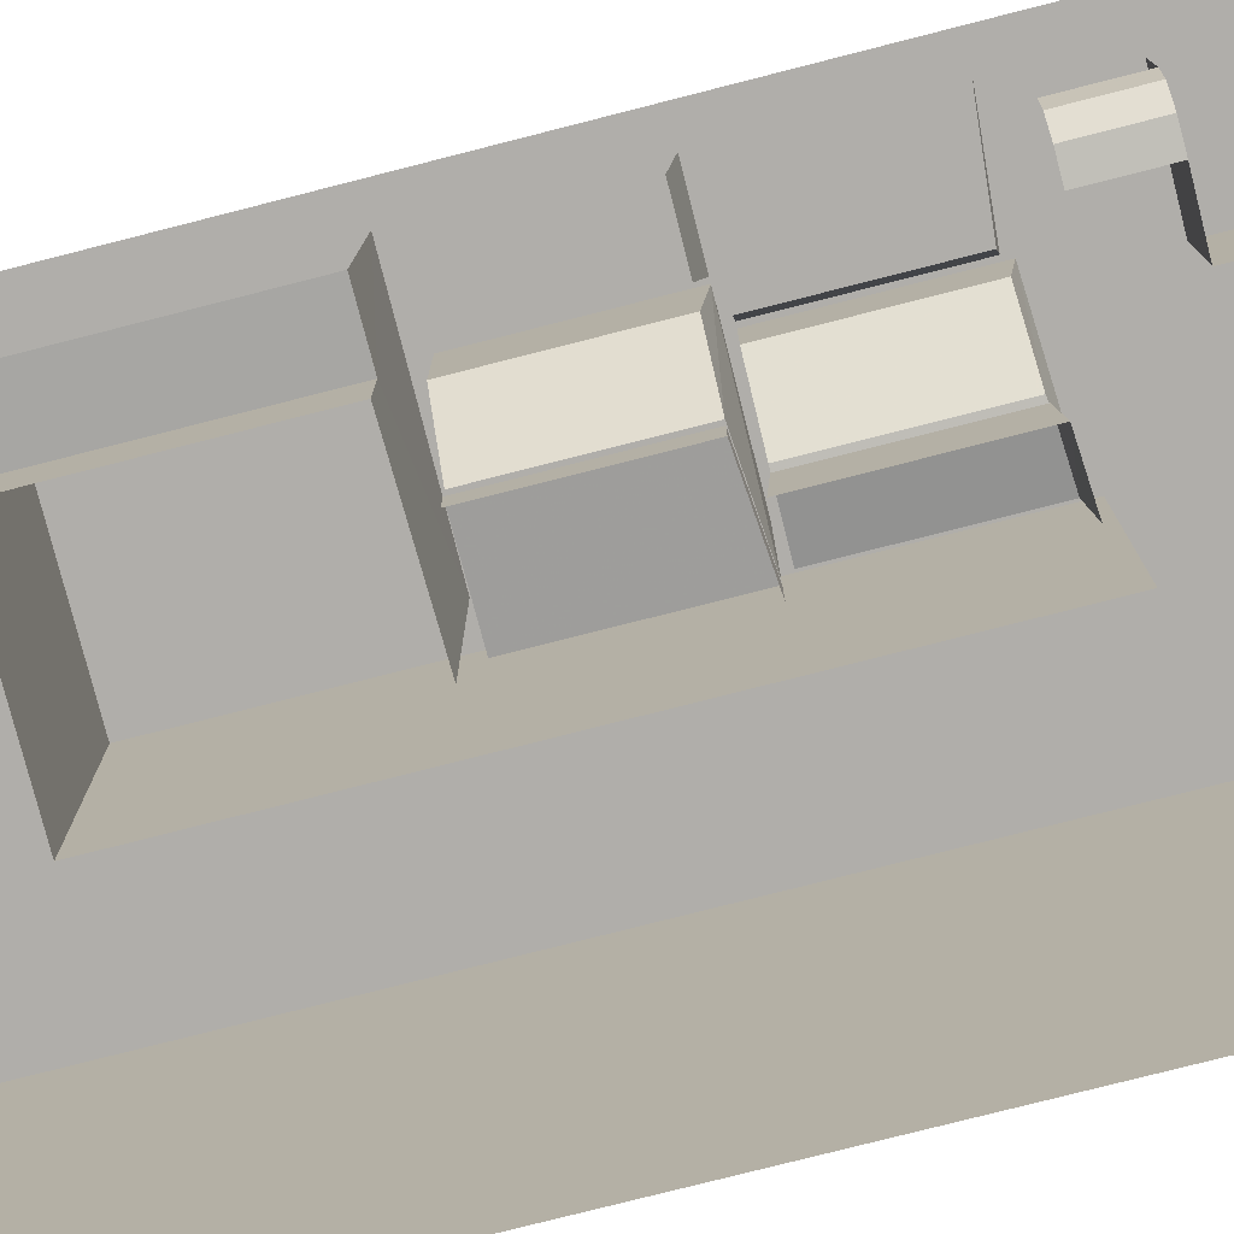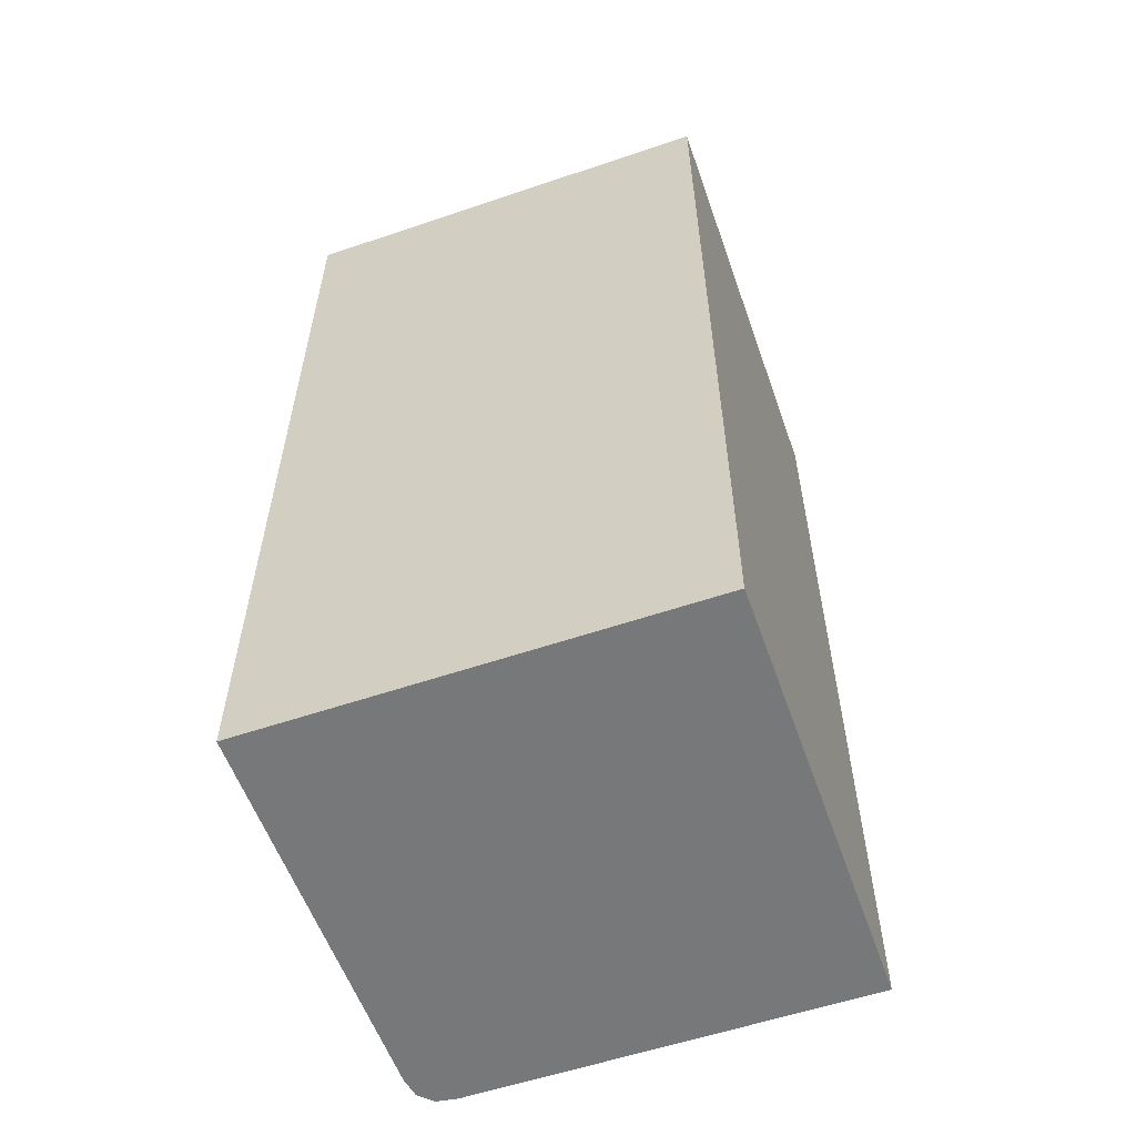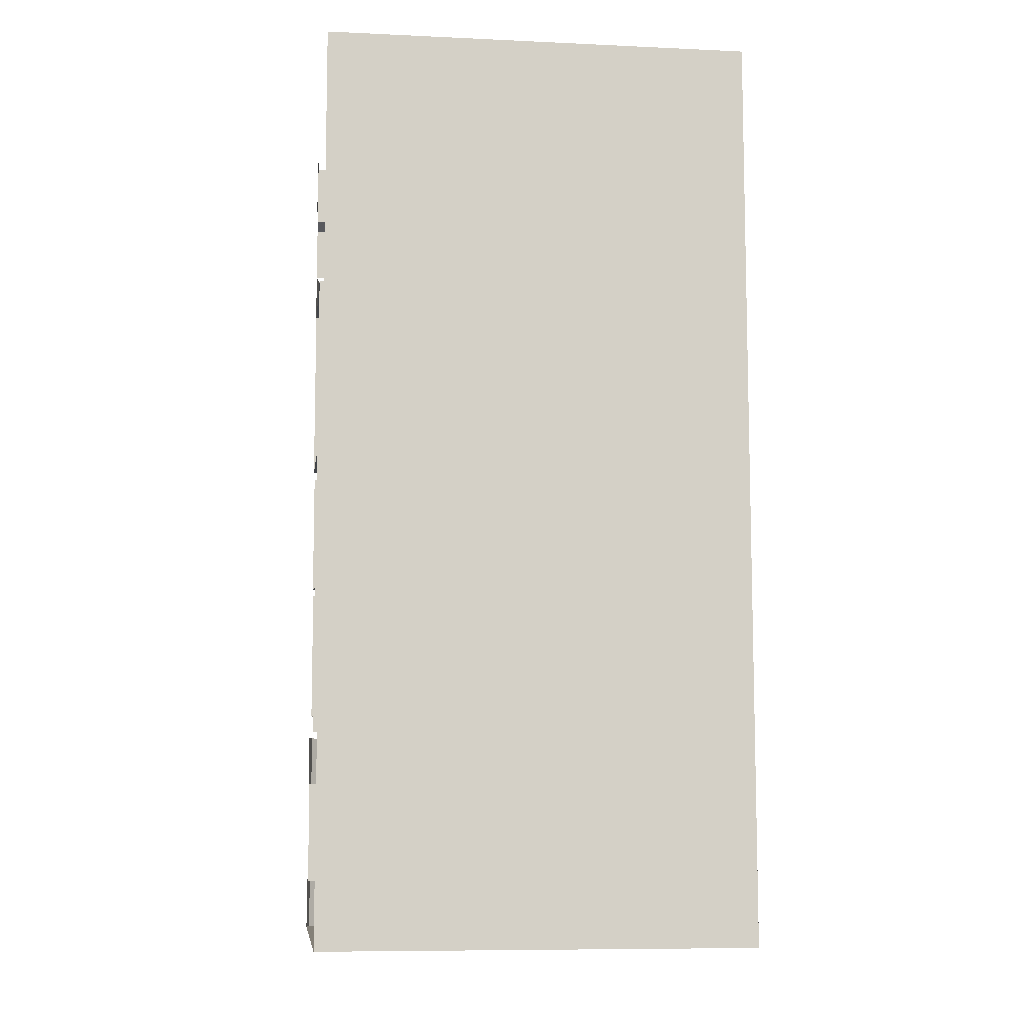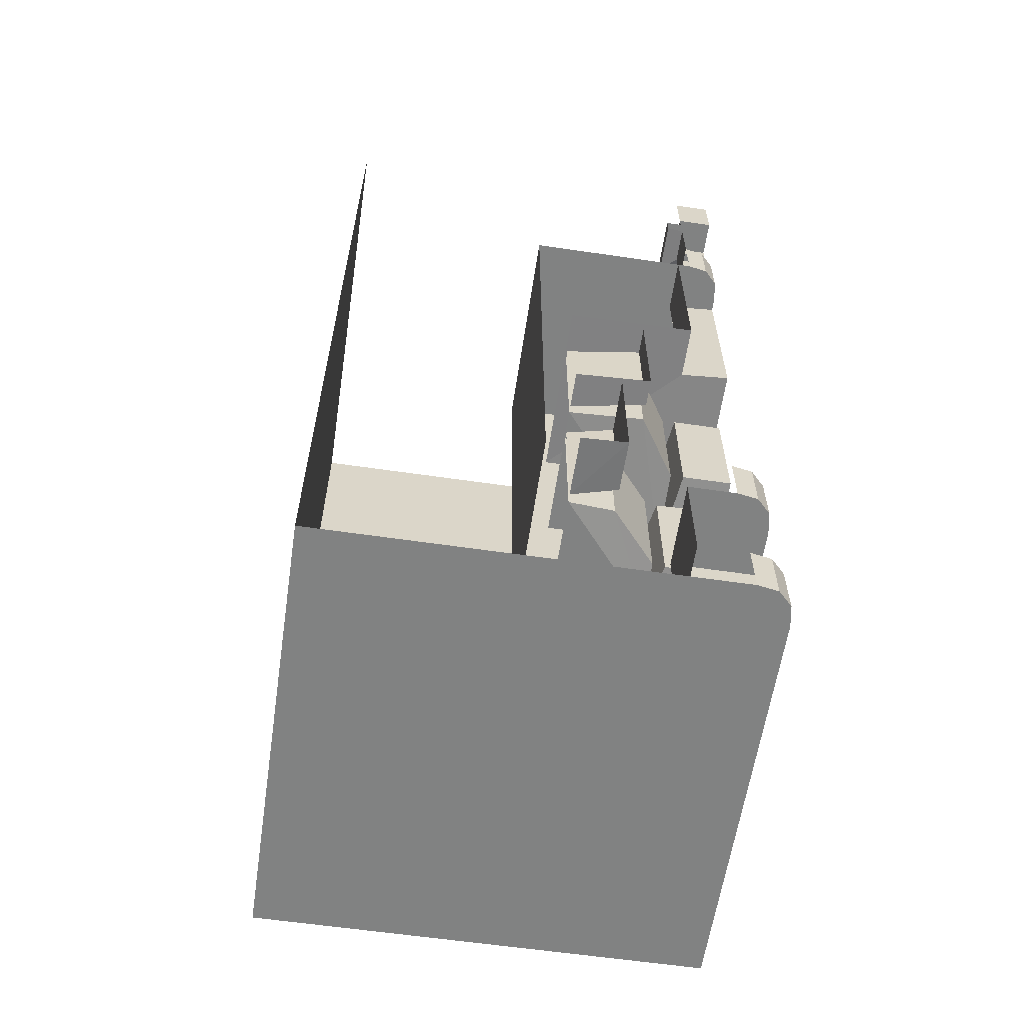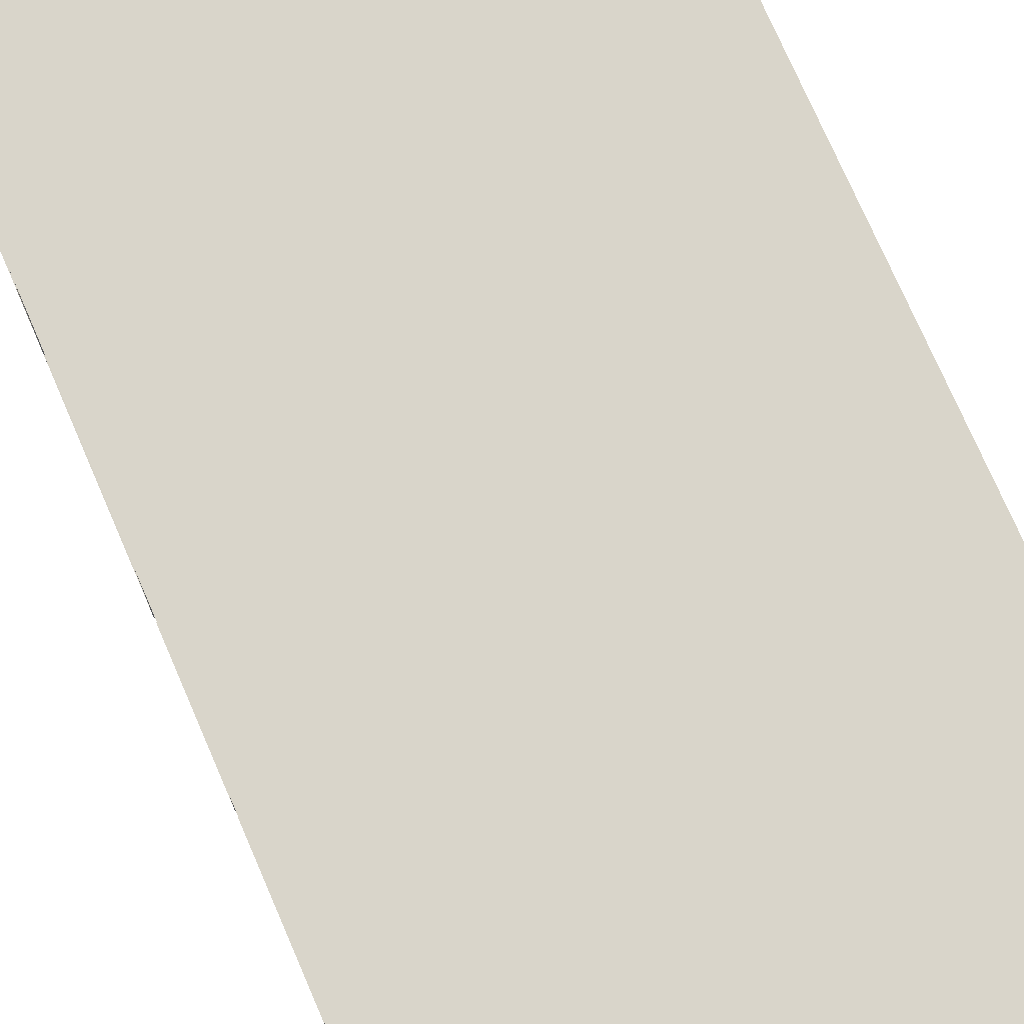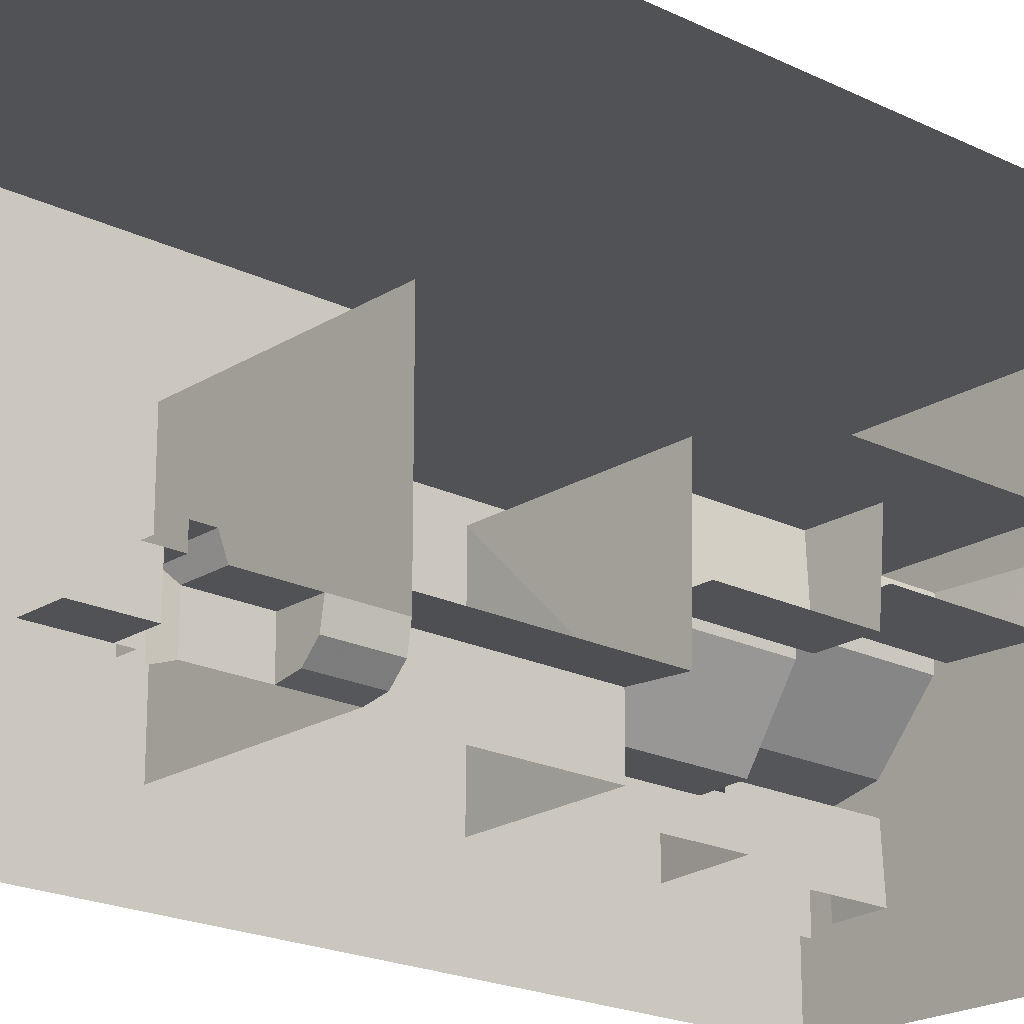
<metadata>
{"format":"obj","ext":"obj","renderer":"f3d","projection":"perspective","resolution":1024,"background":"white","views":[{"elev":-77.7,"azim":-75.7,"up":"+Z"},{"elev":-57.4,"azim":19.4,"up":"+Y"},{"elev":-8.8,"azim":-7.0,"up":"+Y"},{"elev":-60.6,"azim":171.5,"up":"+Y"},{"elev":74.6,"azim":-23.4,"up":"+Z"},{"elev":-20.6,"azim":-131.6,"up":"+Z"}]}
</metadata>
<code>
v -0.5 -0.4688 0
v 0 -0.4688 0
v 0 -1.625 0
v -0.5 -1.625 0
v 0 -0.4688 -0.5
v 0 -1.625 -0.5
v -0.5 -0.1953 -0.375
v -0.5 -0.1562 -0.375
v -0.375 -0.1562 -0.375
v -0.375 -0.1953 -0.375
v -0.5 -0.2109 -0.4141
v -0.4141 -0.2109 -0.4141
v -0.5 -0.3125 -0.4141
v -0.4141 -0.3125 -0.4141
v -0.5 -0.3438 -0.4141
v -0.4141 -0.3438 -0.4141
v -0.4141 -0.3125 -0.5
v -0.4141 -0.3438 -0.5
v -0.5 -0.1562 -0.4141
v -0.4141 -0.1562 -0.4141
v -0.4141 -0.1562 -0.5
v -0.375 -0.1562 -0.5
v -0.375 -0.1953 -0.5
v -0.4141 -0.2109 -0.5
v -0.5 -0.125 -0.4141
v -0.4141 -0.125 -0.4141
v -0.4141 -0.125 -0.5
v -0.4141 -2.125 -0.5
v -0.4609 -2.125 -0.4922
v -0.4609 -2 -0.4922
v -0.4141 -2 -0.5
v -0.4922 -2.125 -0.4609
v -0.5 -2.125 -0.4141
v -0.5 -2 -0.4141
v -0.4922 -2 -0.4609
v -0.4141 -2.125 -0.4141
v 0.5 -2.125 0.5
v -0.5 -2.125 0.5
v 0.5 0 0.5
v -0.5 0 0.5
v 0.5 -2.125 -0.5
v 0.5 0 -0.5
v -0.4141 -1.75 -0.5
v -0.4609 -1.75 -0.4922
v -0.4609 -1.625 -0.4922
v -0.4141 -1.625 -0.5
v -0.4922 -1.75 -0.4609
v -0.5 -1.75 -0.4141
v -0.5 -1.625 -0.4141
v -0.4922 -1.625 -0.4609
v -0.3047 -1.75 -0.3047
v -0.5 -1.75 -0.3047
v -0.5 -2 -0.3047
v -0.3047 -2 -0.3047
v -0.3047 -1.75 -0.5
v -0.3047 -2 -0.5
v -0.4141 -0.4688 -0.5
v -0.4609 -0.4688 -0.4922
v -0.4609 -0.3438 -0.4922
v -0.4922 -0.4688 -0.4609
v -0.5 -0.4688 -0.4141
v -0.4922 -0.3438 -0.4609
v -0.5 -0.125 -0.5
v -0.5 0 -0.5
v -0.4141 0 -0.5
v -0.5 0 -0.4141
v -0.2578 -0.9453 -0.5
v -0.2578 -1.242 -0.5
v -0.2578 -1.242 -0.4375
v -0.2578 -0.9453 -0.4375
v -0.07812 -1.258 -0.4141
v -0.07812 -0.9453 -0.4141
v -0.07812 -1.258 -0.5
v -0.2578 -0.9453 -0.3984
v -0.2578 -1.242 -0.3984
v -0.3516 -1.242 -0.2578
v -0.3516 -0.9453 -0.2578
v -0.3516 -1.258 -0.07812
v -0.3516 -0.9453 -0.07812
v -0.07812 -1.258 -0.3984
v -0.07812 -0.9453 -0.3984
v -0.5 -1.242 -0.2578
v -0.5 -0.9453 -0.2578
v -0.3828 -0.9453 -0.2578
v -0.3828 -1.242 -0.2578
v -0.5 -1.258 -0.07812
v -0.3594 -1.258 -0.07812
v -0.3594 -0.9453 -0.07812
v -0.5 -0.9062 -0.3828
v -0.5 -0.4688 -0.3828
v -0.3828 -0.4688 -0.375
v -0.3828 -0.9062 -0.375
v -0.5 -0.9141 -0.07812
v -0.07812 -0.9141 -0.07812
v -0.3828 -0.9062 -0.5
v -0.07812 -0.9141 -0.5
v -0.3828 -0.4688 -0.5
v -0.07812 -1.258 -0.07812
v -0.1875 -1.266 -0.5
v -0.1875 -1.578 -0.5
v -0.1875 -1.57 -0.375
v -0.1875 -1.273 -0.375
v -0.07812 -1.578 -0.3516
v -0.07812 -1.273 -0.3516
v -0.07812 -1.586 -0.5
v -0.1875 -1.273 -0.3203
v -0.1875 -1.57 -0.3203
v -0.2969 -1.57 -0.1953
v -0.2969 -1.273 -0.1953
v -0.2969 -1.586 -0.07812
v -0.2969 -1.273 -0.07812
v -0.07812 -1.586 -0.3359
v -0.07812 -1.273 -0.3359
v -0.5 -1.578 -0.1875
v -0.5 -1.266 -0.1875
v -0.3281 -1.273 -0.1875
v -0.3281 -1.562 -0.1875
v -0.5 -1.586 -0.07812
v -0.3047 -1.57 -0.07812
v -0.3047 -1.273 -0.07812
v -0.07812 -1.586 -0.07812
f 1 2 3
f 1 3 4
f 2 5 6
f 2 6 3
f 7 8 9
f 7 9 10
f 9 22 10
f 10 22 23
f 47 44 51
f 47 51 48
f 48 51 52
f 43 51 44
f 51 43 55
f 60 58 2
f 60 2 61
f 61 2 1
f 57 2 58
f 2 57 5
f 63 26 25
f 26 63 27
f 68 73 71
f 68 71 69
f 75 80 78
f 75 78 76
f 82 85 86
f 86 85 87
f 89 92 93
f 93 92 94
f 94 92 95
f 94 95 96
f 98 78 80
f 100 105 103
f 100 103 101
f 107 112 110
f 107 110 108
f 114 117 118
f 118 117 119
f 121 110 112
f 7 10 11
f 11 10 12
f 8 19 20
f 8 20 9
f 9 20 21
f 9 21 22
f 10 23 12
f 12 23 24
f 28 29 30
f 28 30 31
f 32 33 34
f 32 34 35
f 43 44 45
f 43 45 46
f 47 48 49
f 47 49 50
f 52 51 53
f 53 51 54
f 54 51 55
f 54 55 56
f 57 58 59
f 57 59 18
f 60 61 15
f 60 15 62
f 27 63 64
f 27 64 65
f 63 25 66
f 63 66 64
f 70 69 71
f 70 71 72
f 77 76 78
f 77 78 79
f 75 74 81
f 75 81 80
f 87 85 88
f 88 85 84
f 102 101 103
f 102 103 104
f 109 108 110
f 109 110 111
f 107 106 113
f 107 113 112
f 119 117 120
f 120 117 116
f 11 12 13
f 13 12 14
f 13 14 15
f 15 14 16
f 16 14 17
f 16 17 18
f 12 24 14
f 14 24 17
f 19 25 26
f 19 26 20
f 20 26 27
f 20 27 21
f 32 35 29
f 32 29 36
f 32 36 33
f 33 36 37
f 33 37 38
f 29 35 30
f 28 36 29
f 36 28 41
f 36 41 37
f 47 50 44
f 44 50 45
f 60 62 58
f 58 62 59
f 67 68 69
f 67 69 70
f 74 75 76
f 74 76 77
f 82 83 84
f 82 84 85
f 89 90 91
f 89 91 92
f 97 95 92
f 97 92 91
f 99 100 101
f 99 101 102
f 106 107 108
f 106 108 109
f 114 115 116
f 114 116 117
f 38 37 39
f 38 39 40
f 37 41 42
f 37 42 39

</code>
